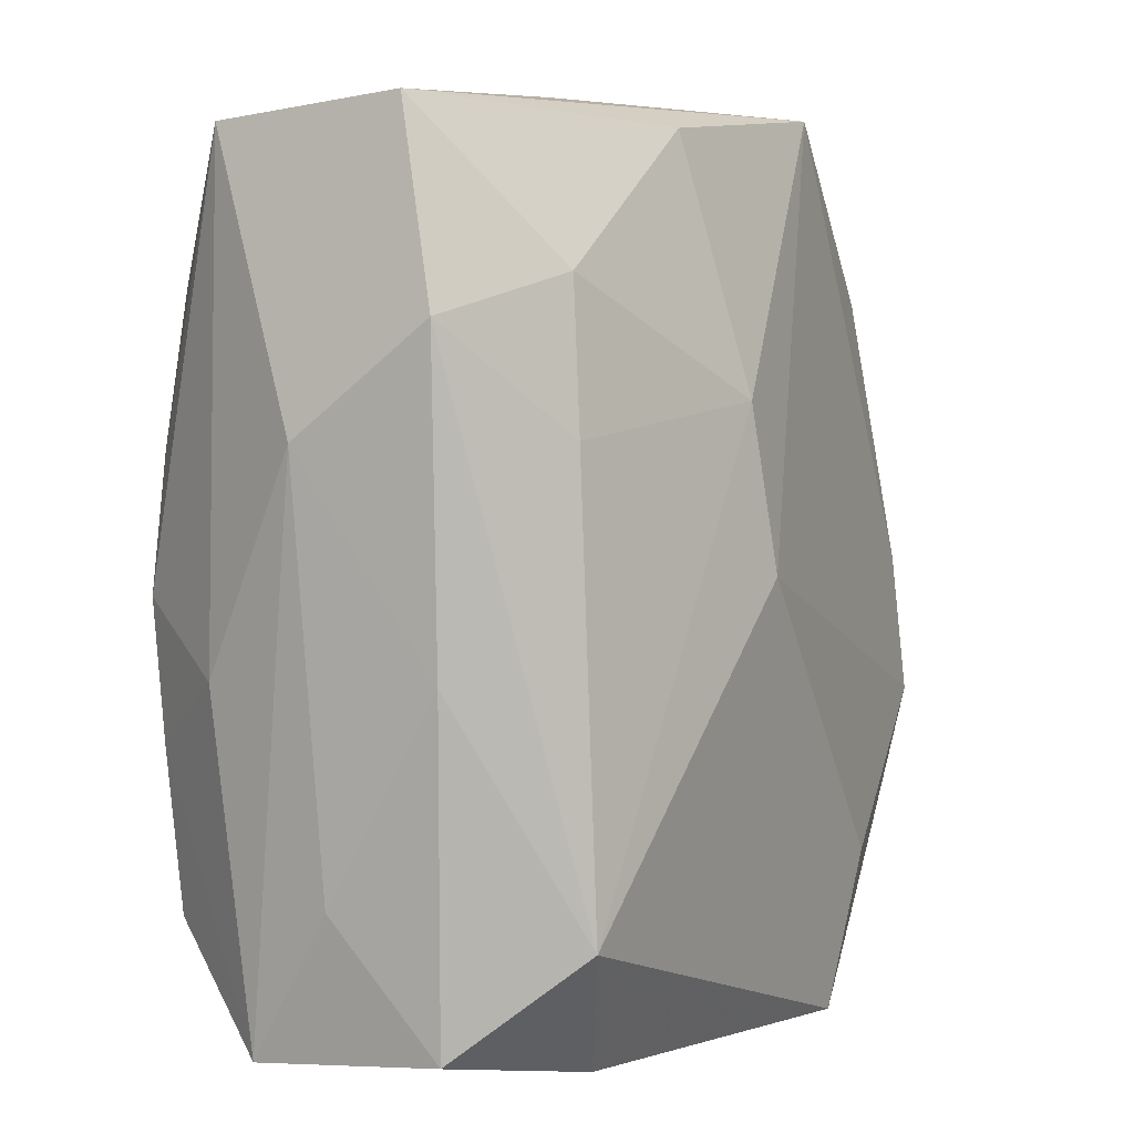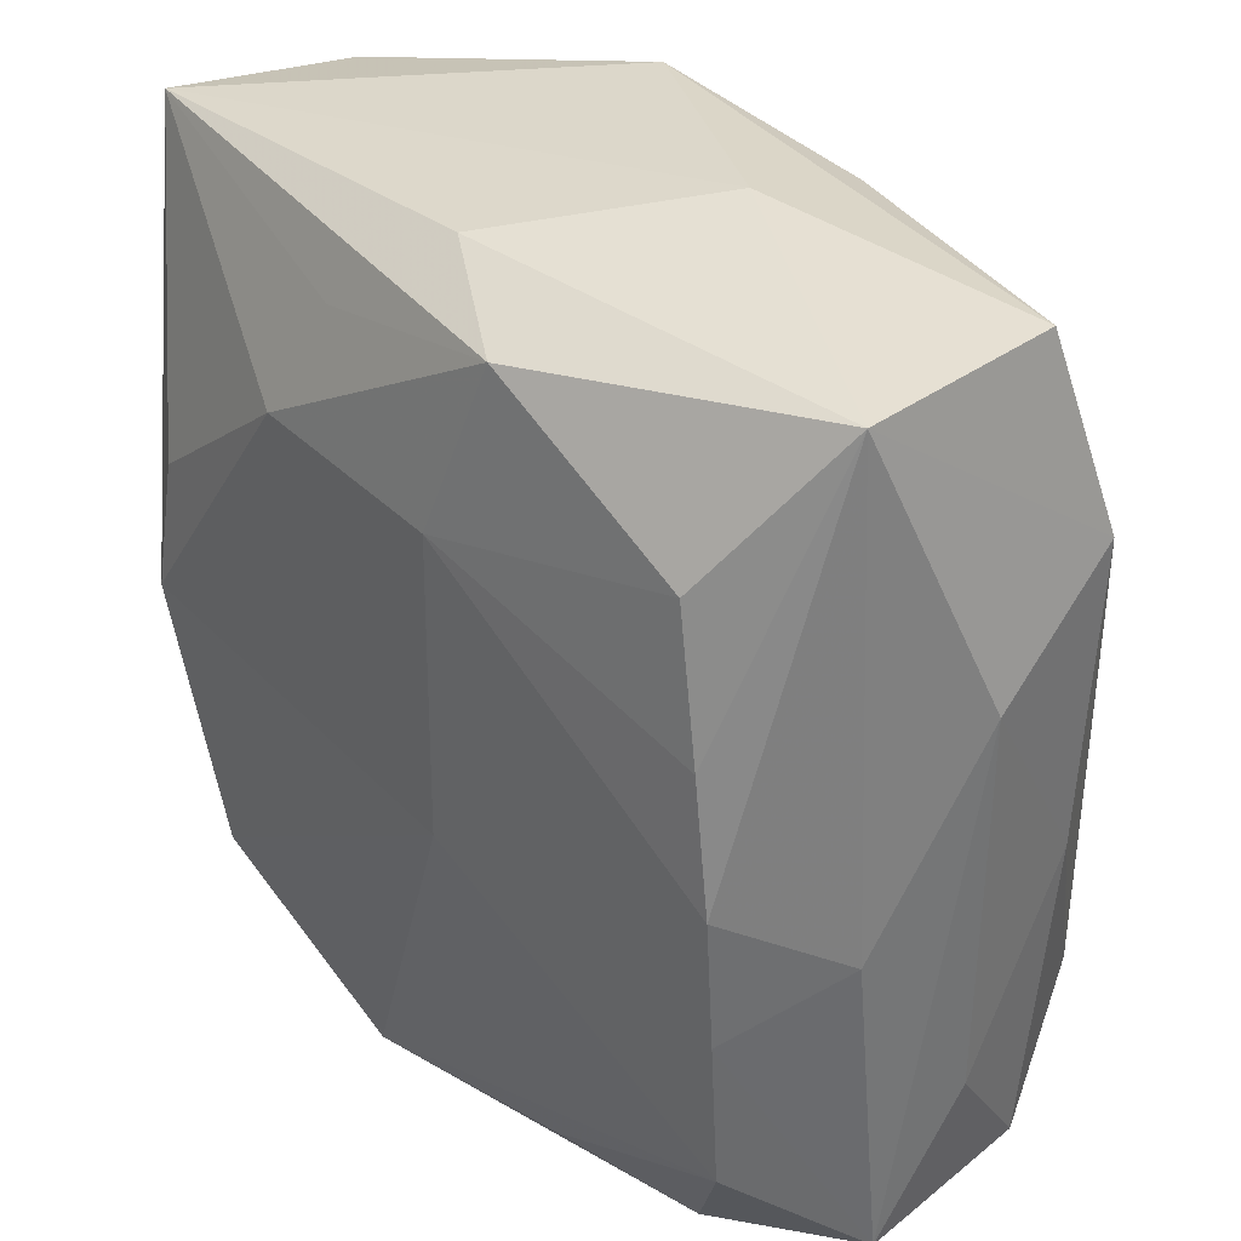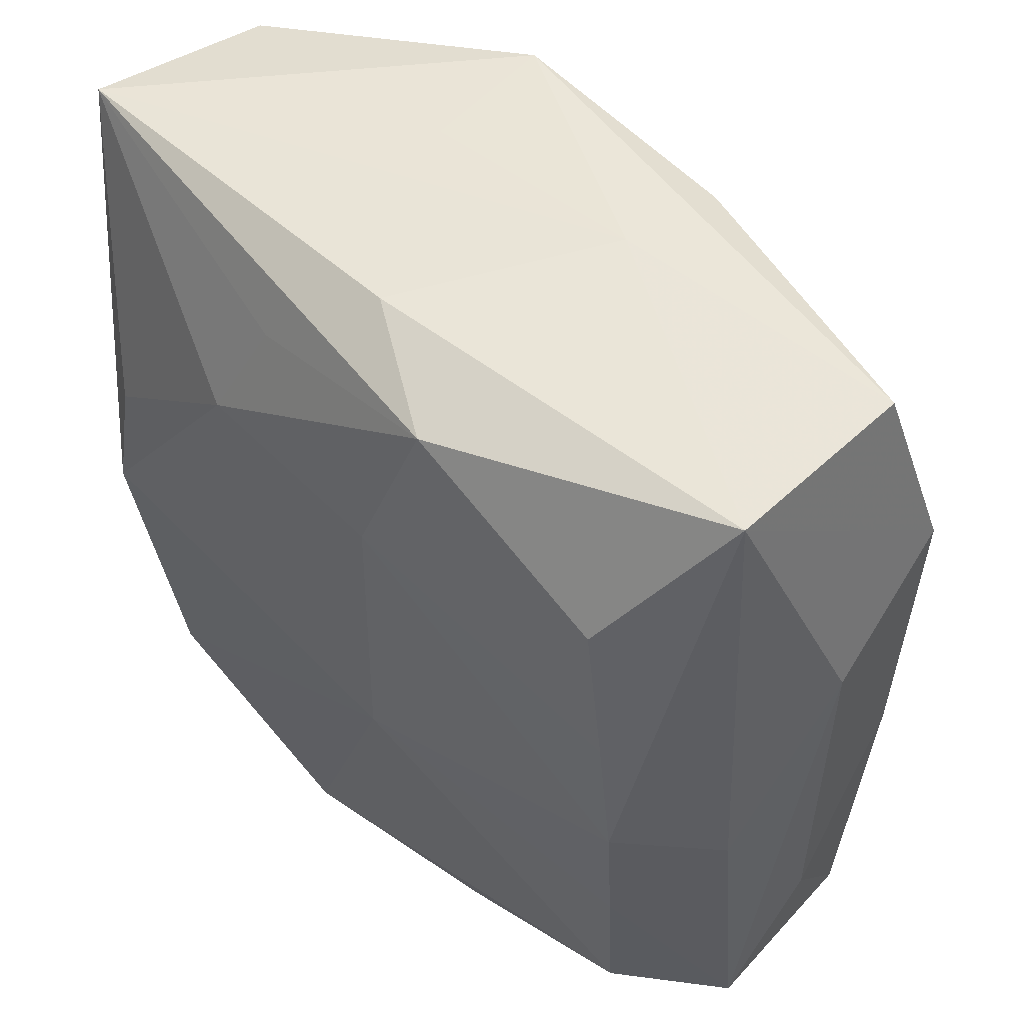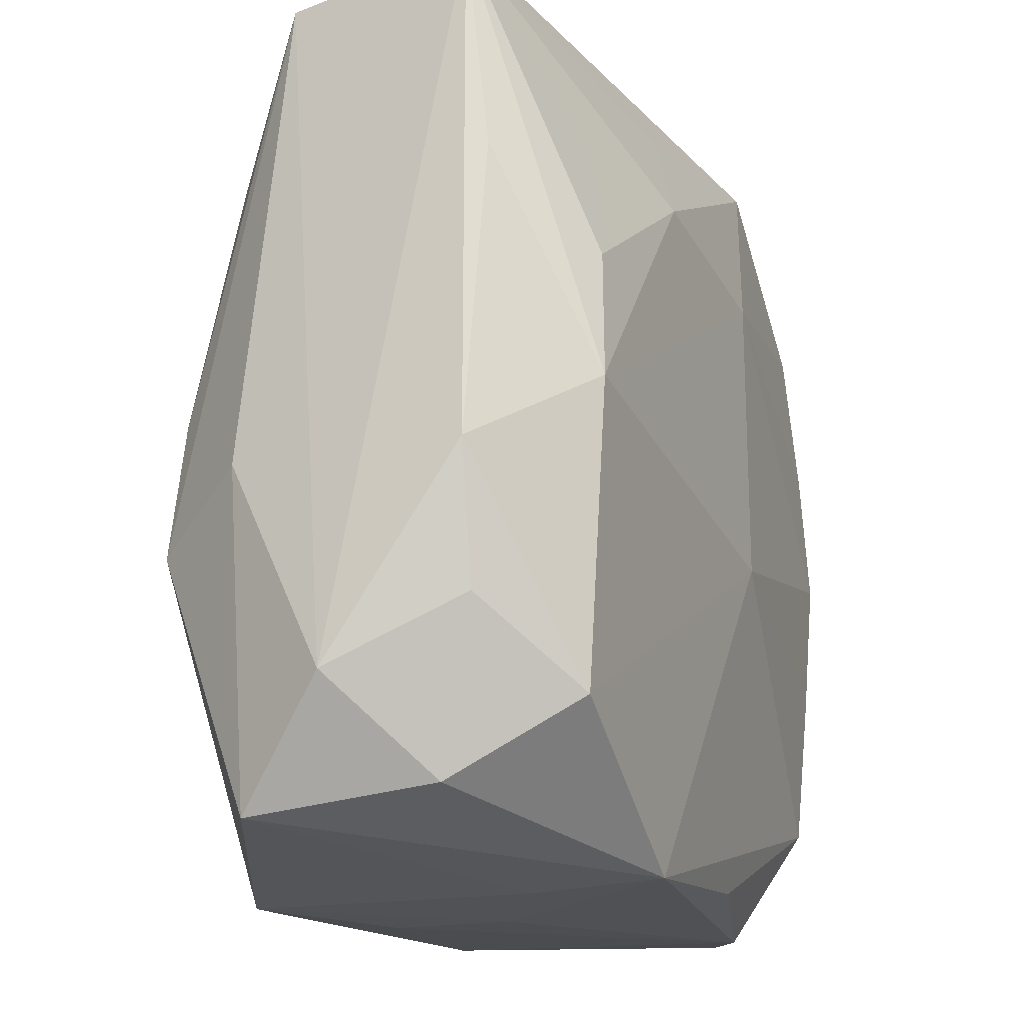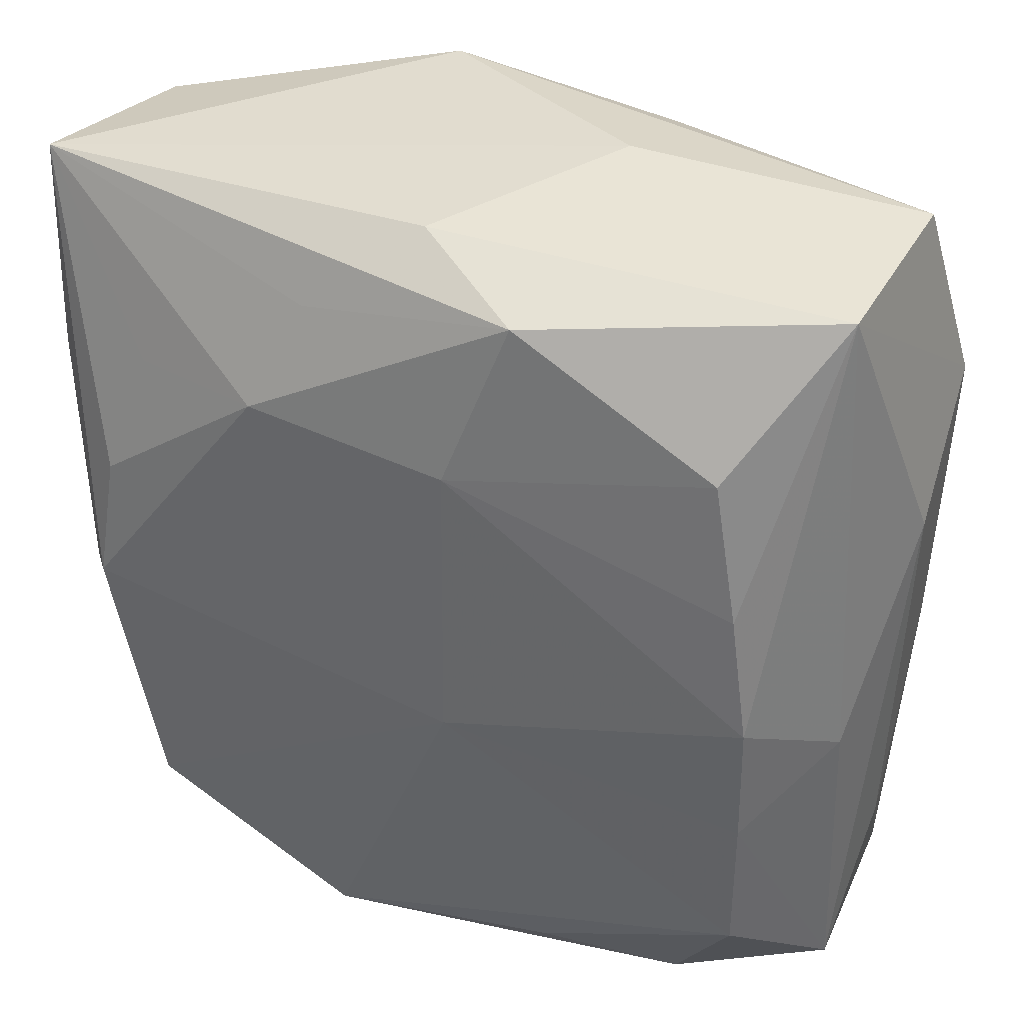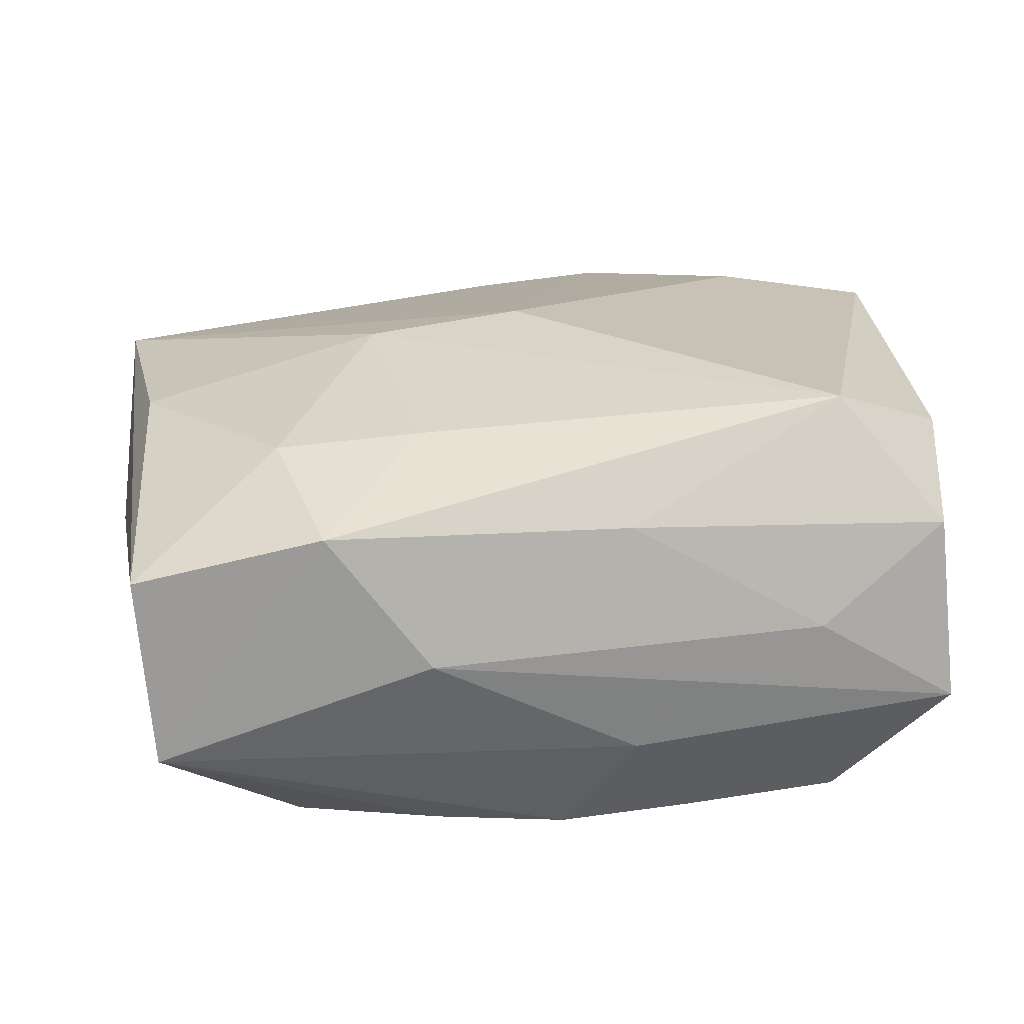
<metadata>
{"format":"obj","ext":"obj","renderer":"f3d","projection":"perspective","resolution":1024,"background":"white","views":[{"elev":4.7,"azim":-63.0,"up":"+Y"},{"elev":32.7,"azim":-133.4,"up":"+Y"},{"elev":49.4,"azim":-137.1,"up":"+Y"},{"elev":-20.9,"azim":110.9,"up":"+Y"},{"elev":35.3,"azim":-155.9,"up":"+Y"},{"elev":15.7,"azim":-97.2,"up":"+Z"}]}
</metadata>
<code>
v -0.02417 -0.0001604 -0.01584
v 0.02391 -0.009423 0.01565
v 0.02504 -0.02656 -0.00452
v -0.00105 -0.02953 0.009595
v -0.02246 0.009789 0.01272
v -0.01843 -0.02881 -0.0102
v 0.001024 0.02952 -0.01035
v 0.01108 -0.01896 0.01731
v -0.0229 0.008764 -0.01563
v 0.009079 0.02981 0.003458
v 0.01165 0.01641 -0.01604
v 0.02402 0.007448 -0.01489
v 0.007246 -0.02972 -0.003745
v -0.03072 0.01683 0.007689
v -0.01887 -0.02785 0.01175
v -0.00719 0.02667 -0.01552
v -0.02879 -0.004587 -0.008548
v -0.02366 -0.02002 -0.01416
v -0.00273 -0.005468 -0.01681
v 0.007822 -0.02941 0.01625
v 0.02693 -0.02815 0.007877
v -0.02827 -0.02601 0.006748
v -0.008662 -0.02729 -0.01262
v 0.02879 0.02709 0.005223
v -0.02493 -0.01922 0.0151
v -0.02818 0.02958 0.004362
v -0.0009048 -0.02972 0.00111
v -0.02118 0.0195 0.01166
v 0.0289 -0.005561 0.008488
v -0.007771 0.02852 0.0121
v 0.008386 0.02377 -0.01386
v -0.02113 0.01852 -0.01516
v 0.03083 -0.02045 0.001169
v 0.03083 0.02814 -0.008076
v 0.03083 -0.006715 -0.008059
v -0.007591 0.03074 0.003215
v 0.03026 0.01348 -0.009477
v 0.02127 0.01618 -0.01353
v 0.02354 -9.35e-05 0.01478
v -0.005528 0.0009315 0.0179
v 0.02153 0.01801 0.01226
v -0.02979 -0.01732 2.721e-05
v -0.02855 -0.02709 -0.005846
v -0.02979 -0.003897 0.007531
v 0.0229 -0.02138 -0.01333
v -0.0312 0.009716 -0.001332
v -0.02735 0.02829 -0.008668
v 0.0285 -0.01587 -0.007792
v 0.00961 0.03012 0.01334
v -0.002911 0.01503 -0.01681
v -0.02403 -0.009309 -0.01512
v -0.006712 0.01183 0.01663
v 0.007956 -0.02958 -0.01313
v 0.02533 -0.001624 -0.01539
f 49 52 40
f 7 47 36
f 36 47 26
f 26 49 36
f 21 2 20
f 34 24 33
f 34 49 24
f 34 7 36
f 45 53 19
f 19 54 45
f 15 22 43
f 47 1 17
f 19 53 18
f 47 7 16
f 7 34 16
f 30 26 28
f 49 26 30
f 28 52 30
f 52 49 30
f 33 24 29
f 24 2 29
f 29 21 33
f 2 21 29
f 24 49 41
f 8 2 40
f 20 2 8
f 20 27 13
f 13 27 53
f 13 21 20
f 53 21 13
f 35 34 33
f 35 45 54
f 36 49 10
f 10 34 36
f 49 34 10
f 3 21 53
f 53 45 3
f 33 21 3
f 5 52 28
f 14 26 47
f 28 26 14
f 14 5 28
f 4 27 20
f 20 15 4
f 51 1 19
f 19 18 51
f 51 17 1
f 43 17 51
f 51 18 43
f 43 18 6
f 53 27 6
f 6 15 43
f 27 4 6
f 6 4 15
f 47 16 32
f 19 1 50
f 50 54 19
f 50 32 16
f 12 34 54
f 39 41 49
f 39 49 40
f 40 2 39
f 39 2 24
f 24 41 39
f 54 34 37
f 37 35 54
f 34 35 37
f 48 35 33
f 45 35 48
f 33 3 48
f 48 3 45
f 22 15 25
f 5 14 25
f 25 15 20
f 52 5 25
f 40 52 25
f 25 8 40
f 20 8 25
f 43 22 42
f 47 17 46
f 46 14 47
f 46 17 43
f 43 42 46
f 23 18 53
f 53 6 23
f 23 6 18
f 9 50 1
f 32 50 9
f 9 1 47
f 47 32 9
f 34 12 38
f 11 50 16
f 11 38 12
f 54 50 11
f 11 12 54
f 34 38 11
f 22 25 44
f 44 25 14
f 44 42 22
f 14 46 44
f 44 46 42
f 31 16 34
f 34 11 31
f 31 11 16

</code>
